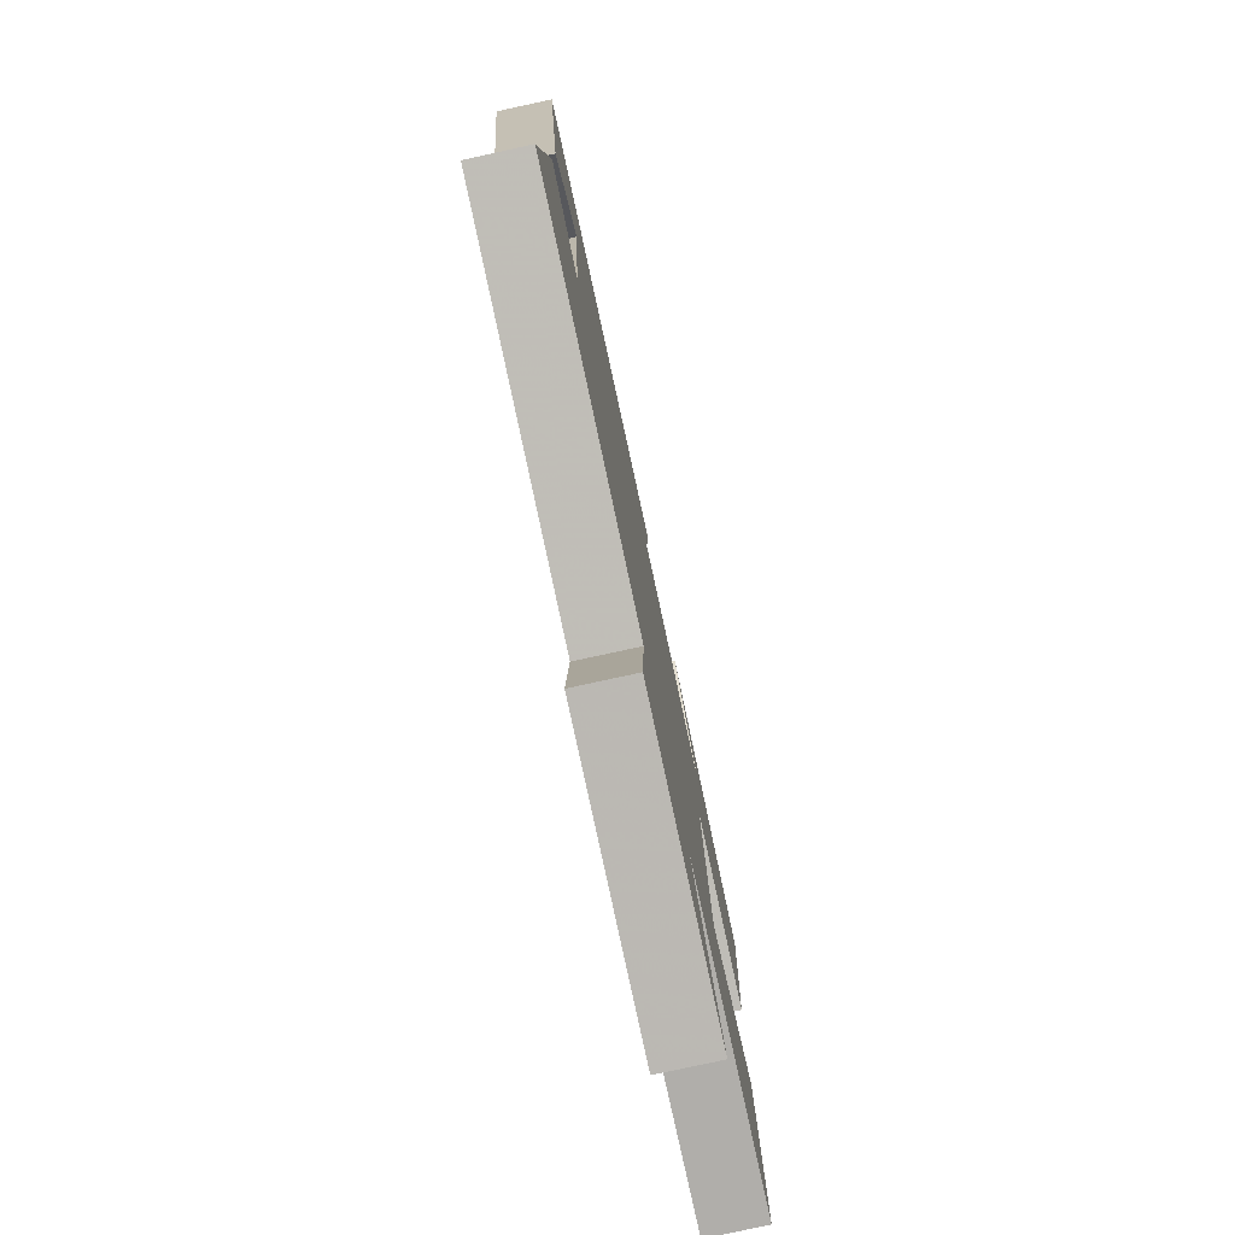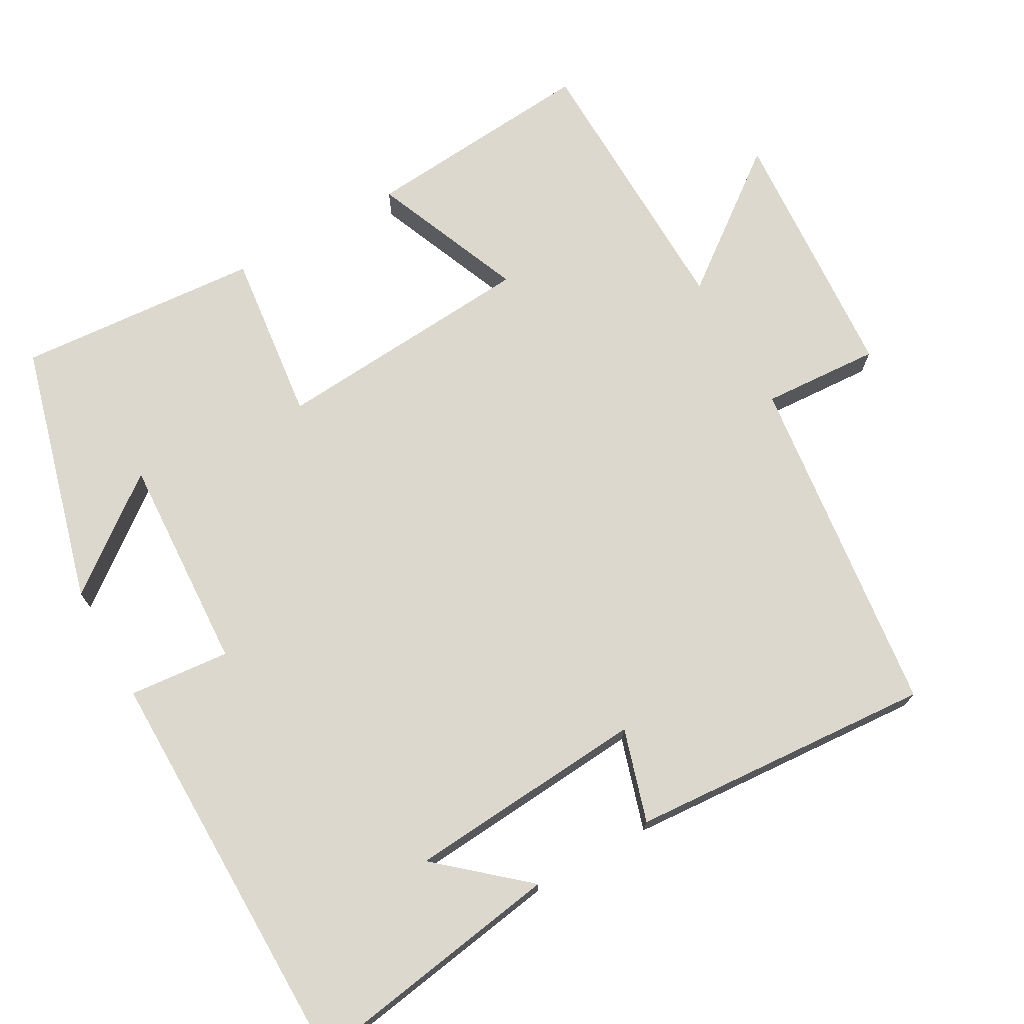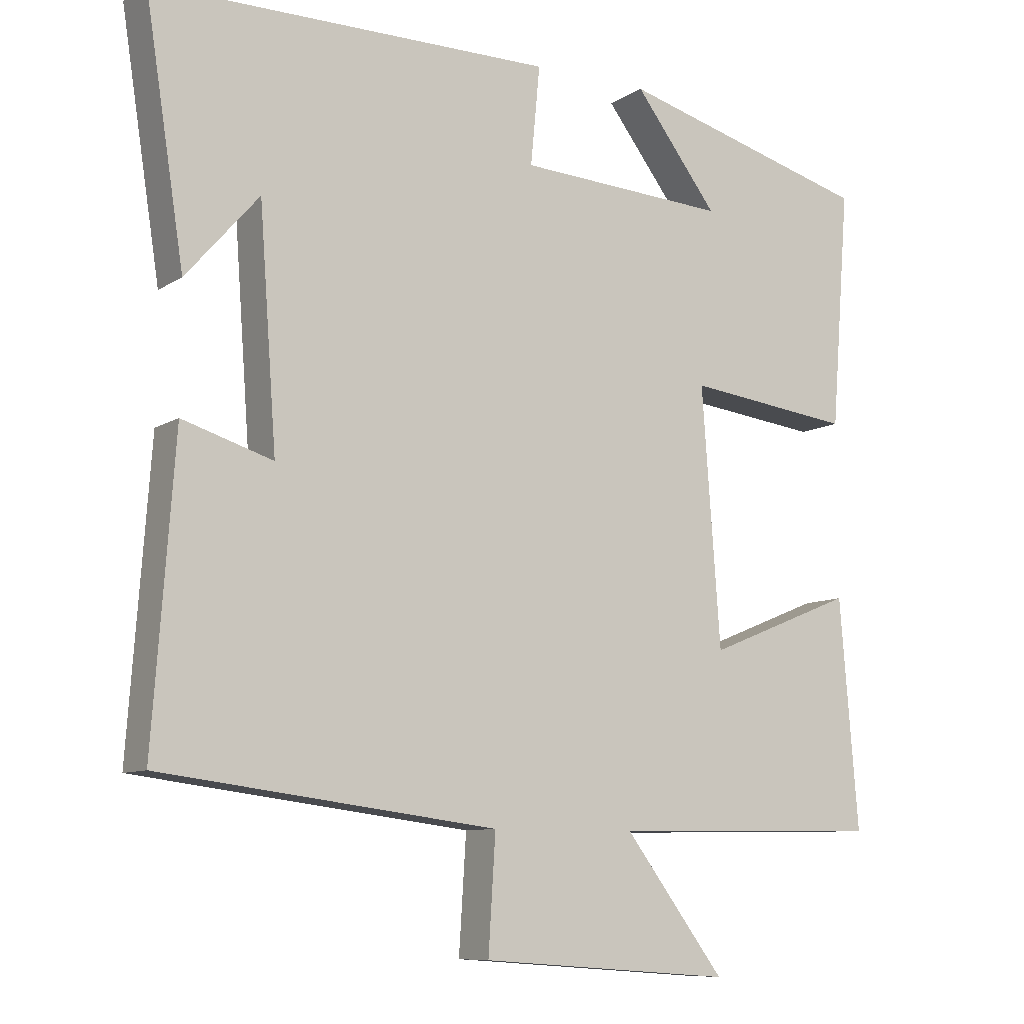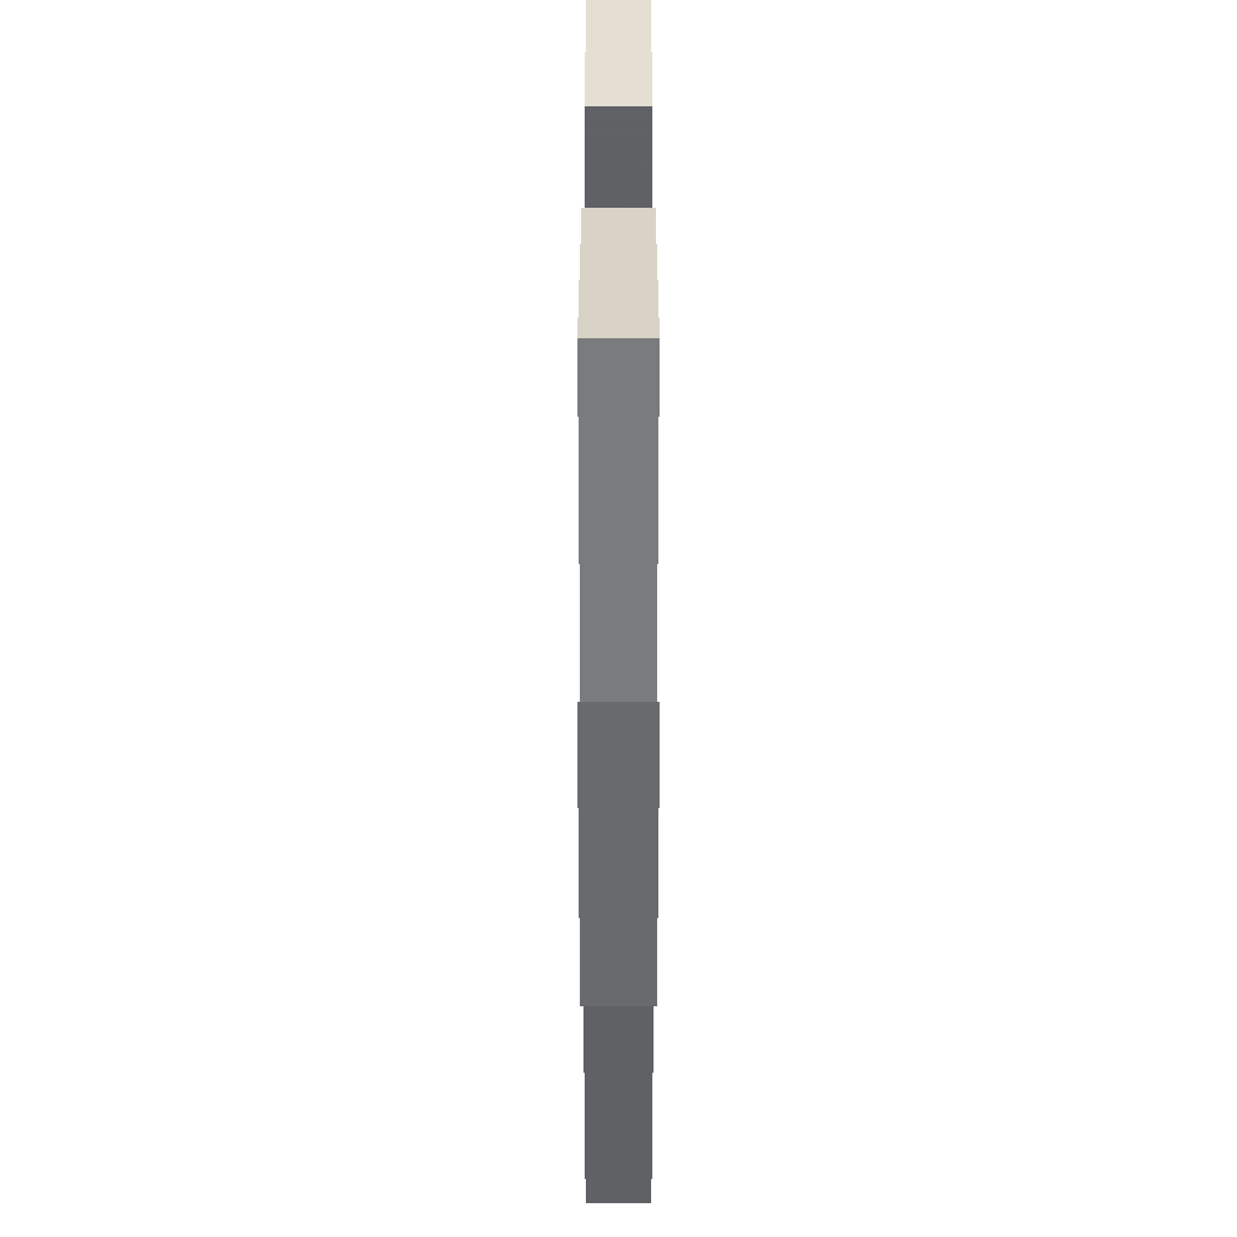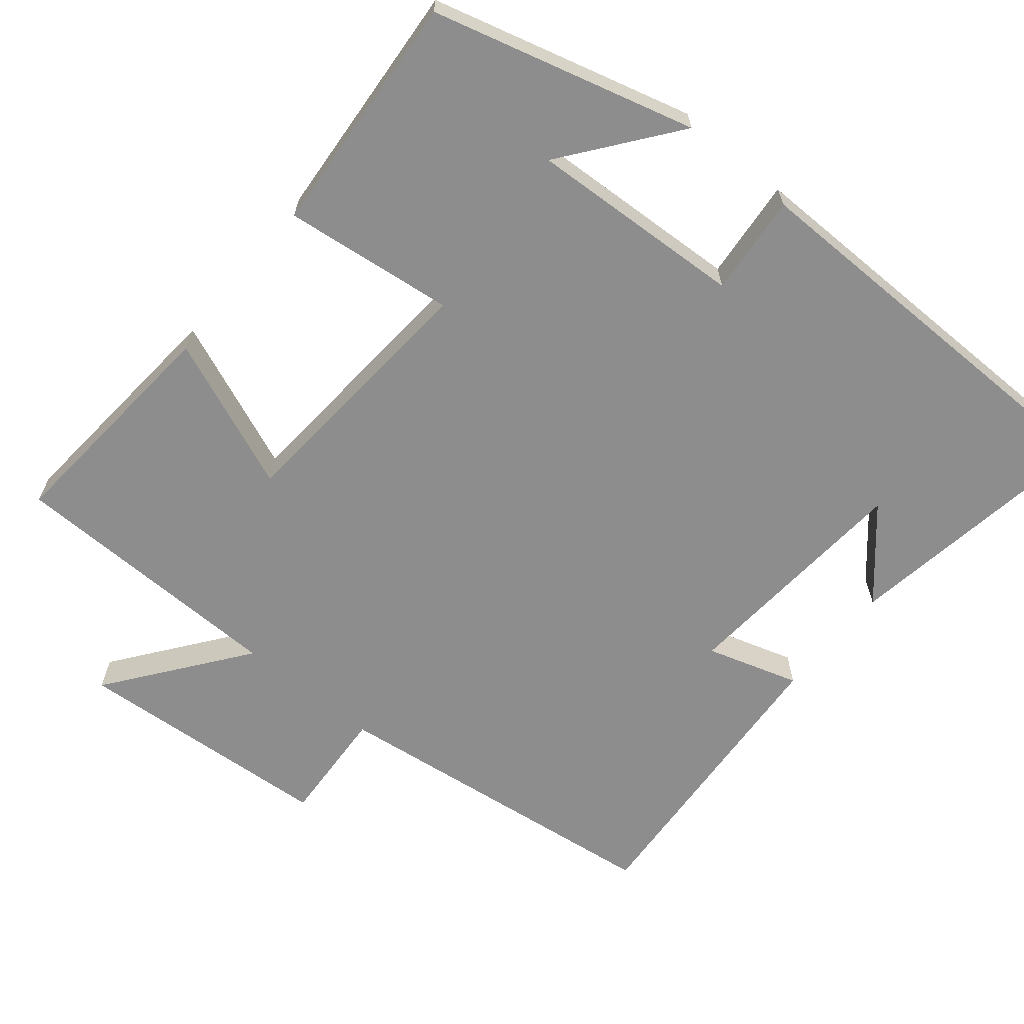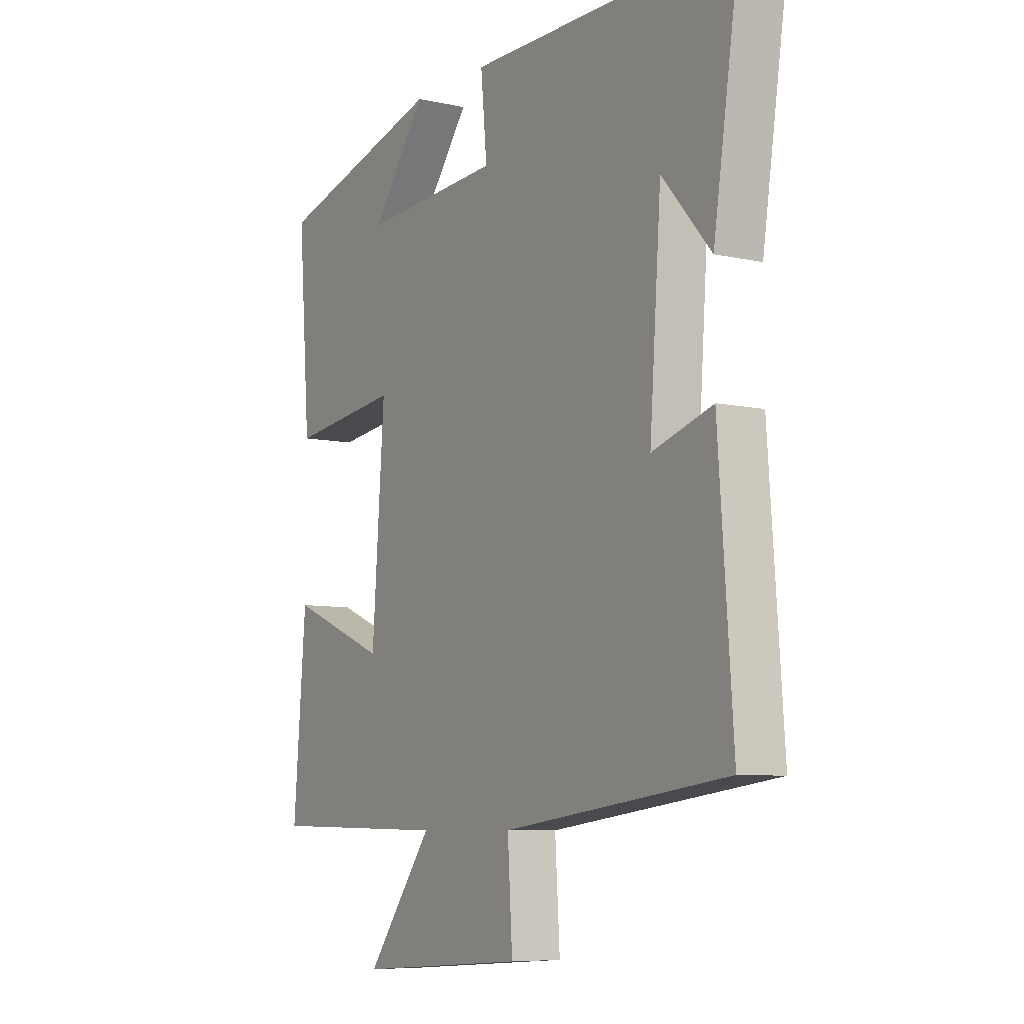
<metadata>
{"format":"obj","ext":"obj","renderer":"f3d","projection":"perspective","resolution":1024,"background":"white","views":[{"elev":-78.9,"azim":102.3,"up":"+Z"},{"elev":72.4,"azim":60.4,"up":"+Y"},{"elev":-9.2,"azim":147.6,"up":"+Z"},{"elev":-57.3,"azim":-90.0,"up":"+Z"},{"elev":-64.6,"azim":-39.6,"up":"+Y"},{"elev":-7.6,"azim":58.1,"up":"+Z"}]}
</metadata>
<code>
v -0.526 0.07 -0.493
v -0.5 0.07 -0.174
v -0.293 0.07 -0.258
v -0.267 0.07 0.1
v -0.5 0.07 0.072
v -0.526 0.07 0.403
v -0.17 0.07 0.5
v -0.287 0.07 0.347
v 0.007 0.07 0.363
v -0.006 0.07 0.5
v 0.555 0.07 0.497
v 0.5 0.07 0.142
v 0.398 0.07 0.259
v 0.374 0.07 -0.067
v 0.5 0.07 -0.028
v 0.53 0.07 -0.441
v 0.061 0.07 -0.5
v 0.071 0.07 -0.66
v -0.283 0.07 -0.686
v -0.143 0.07 -0.5
v -0.526 0 -0.493
v -0.5 0 -0.174
v -0.293 0 -0.258
v -0.267 0 0.1
v -0.5 0 0.072
v -0.526 0 0.403
v -0.17 0 0.5
v -0.287 0 0.347
v 0.007 0 0.363
v -0.006 0 0.5
v 0.555 0 0.497
v 0.5 0 0.142
v 0.398 0 0.259
v 0.374 0 -0.067
v 0.5 0 -0.028
v 0.53 0 -0.441
v 0.061 0 -0.5
v 0.071 0 -0.66
v -0.283 0 -0.686
v -0.143 0 -0.5
f 17 18 19 20
f 17 20 1
f 16 17 1
f 15 16 1
f 14 15 1
f 13 14 1
f 11 12 13
f 9 10 11 13
f 8 9 13
f 5 6 7 8
f 4 5 8 13
f 3 4 13
f 1 2 3
f 1 3 13
f 40 39 38 37
f 21 40 37
f 21 37 36
f 21 36 35
f 21 35 34
f 21 34 33
f 33 32 31
f 33 31 30 29
f 33 29 28
f 28 27 26 25
f 33 28 25 24
f 33 24 23
f 23 22 21
f 33 23 21
f 1 21 22 2
f 2 22 23 3
f 3 23 24 4
f 4 24 25 5
f 5 25 26 6
f 6 26 27 7
f 7 27 28 8
f 8 28 29 9
f 9 29 30 10
f 10 30 31 11
f 11 31 32 12
f 12 32 33 13
f 13 33 34 14
f 14 34 35 15
f 15 35 36 16
f 16 36 37 17
f 17 37 38 18
f 18 38 39 19
f 19 39 40 20
f 20 40 21 1

</code>
